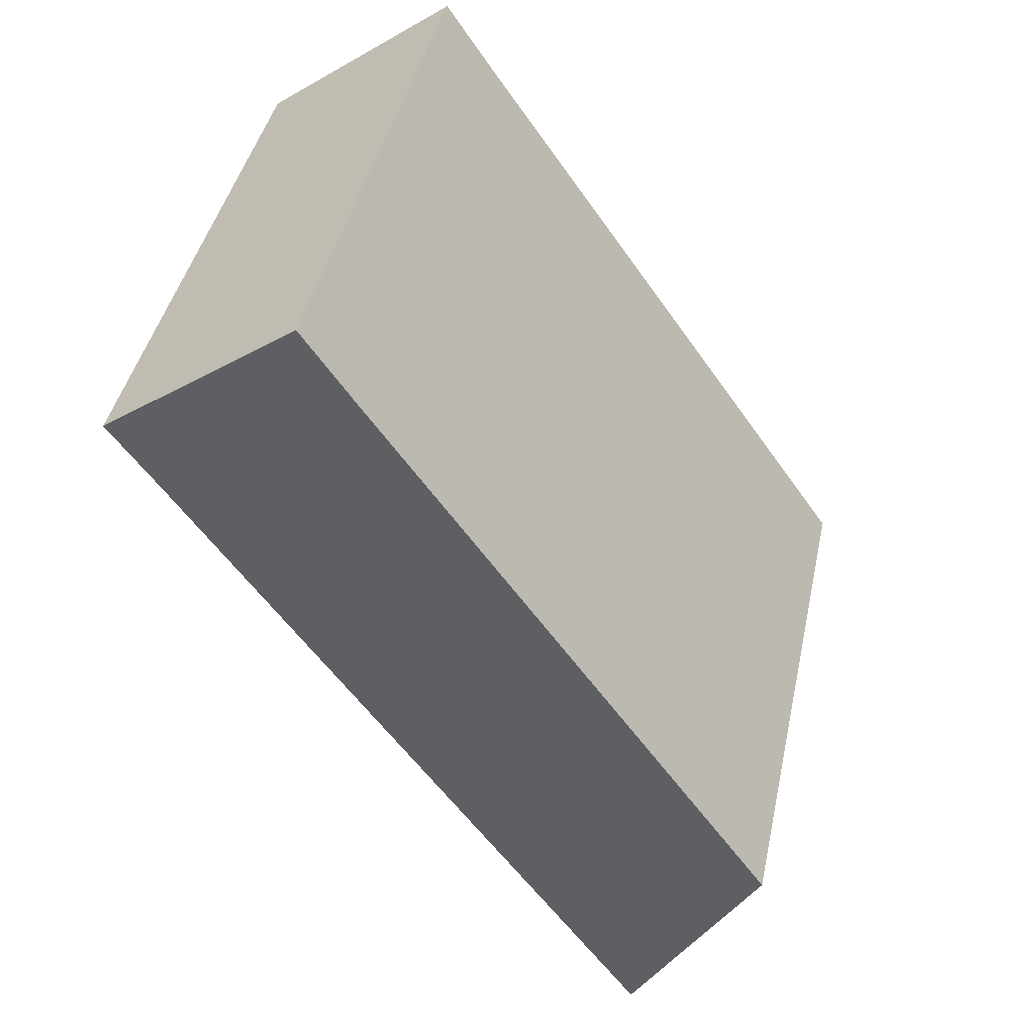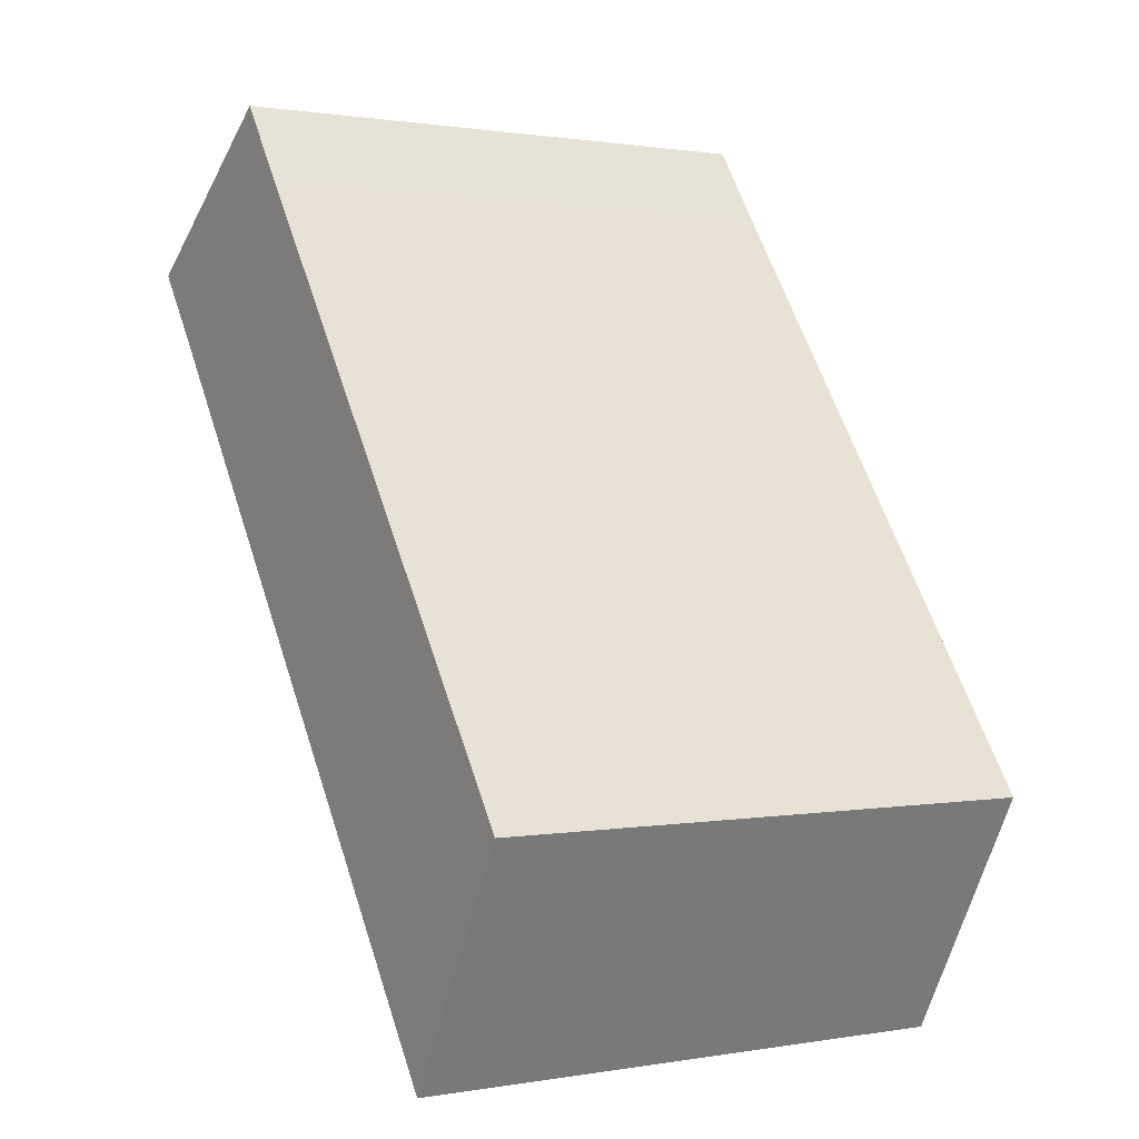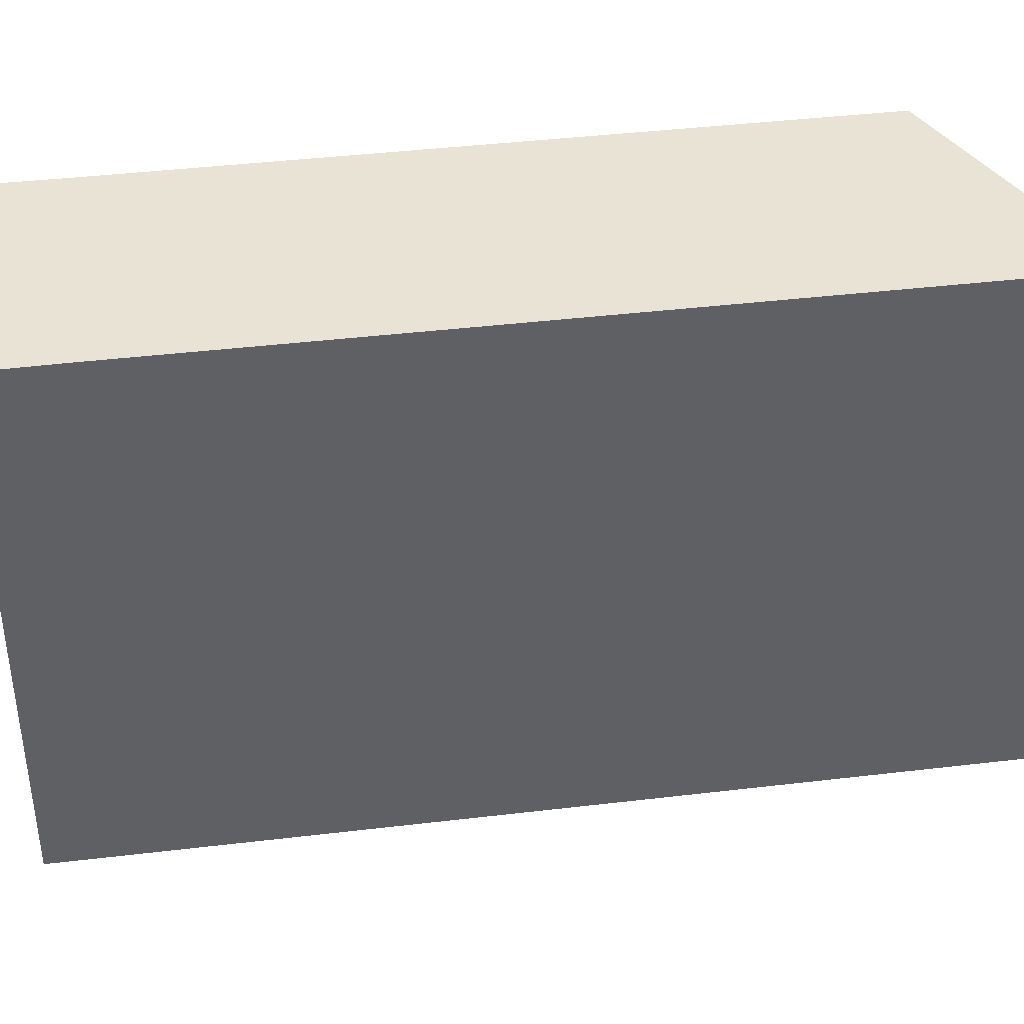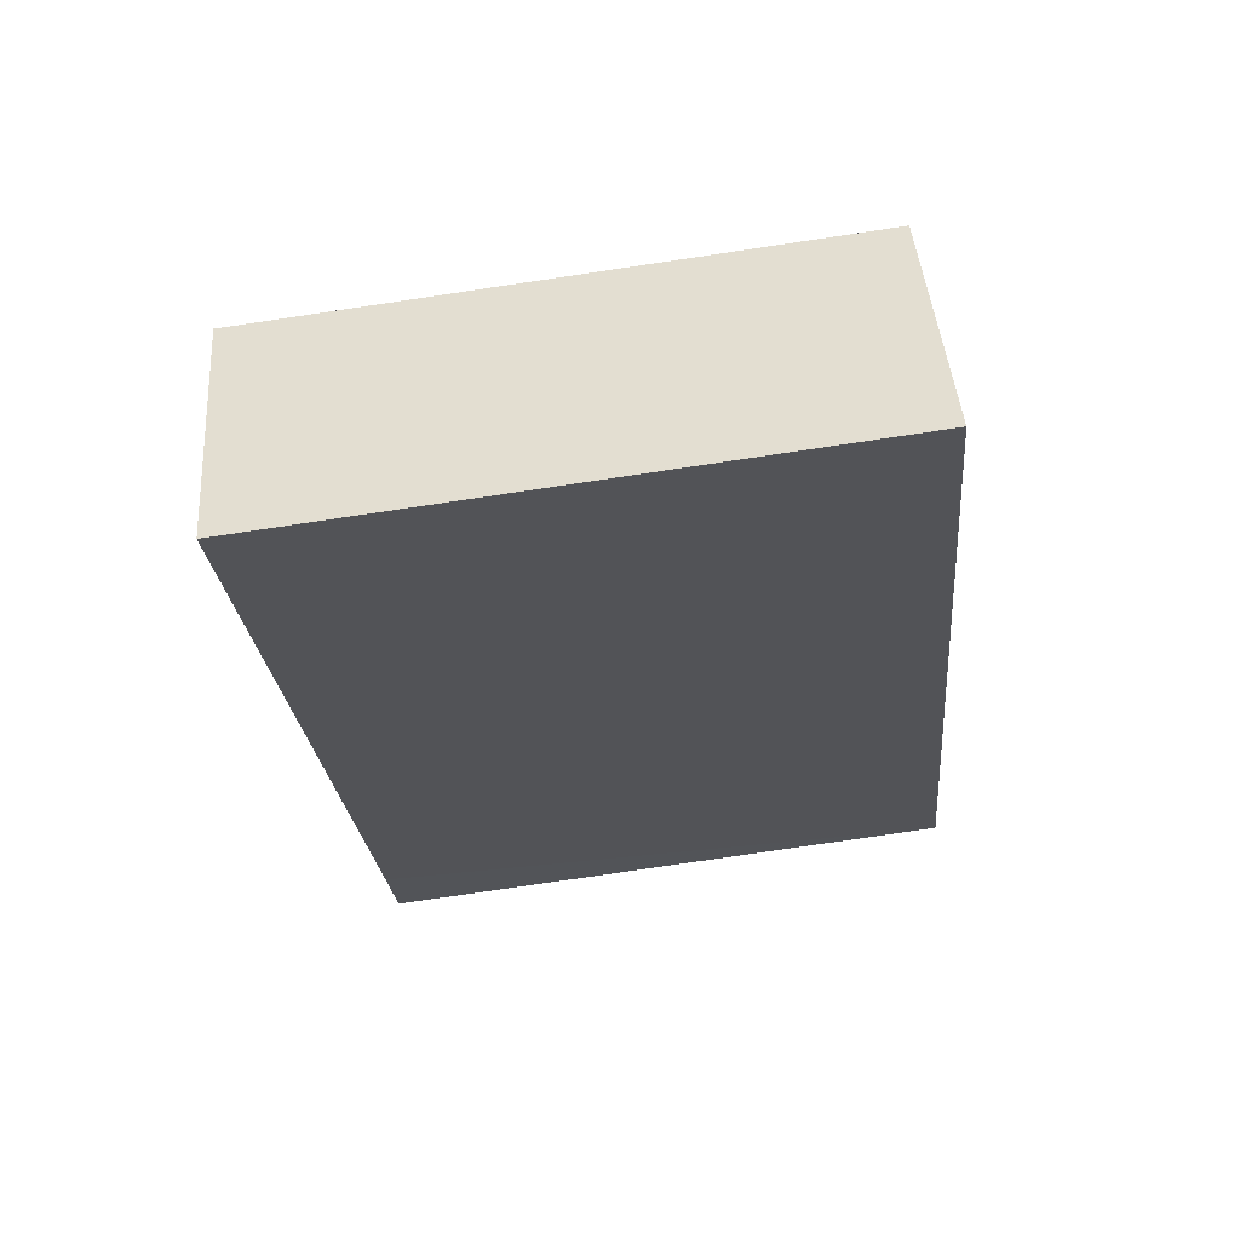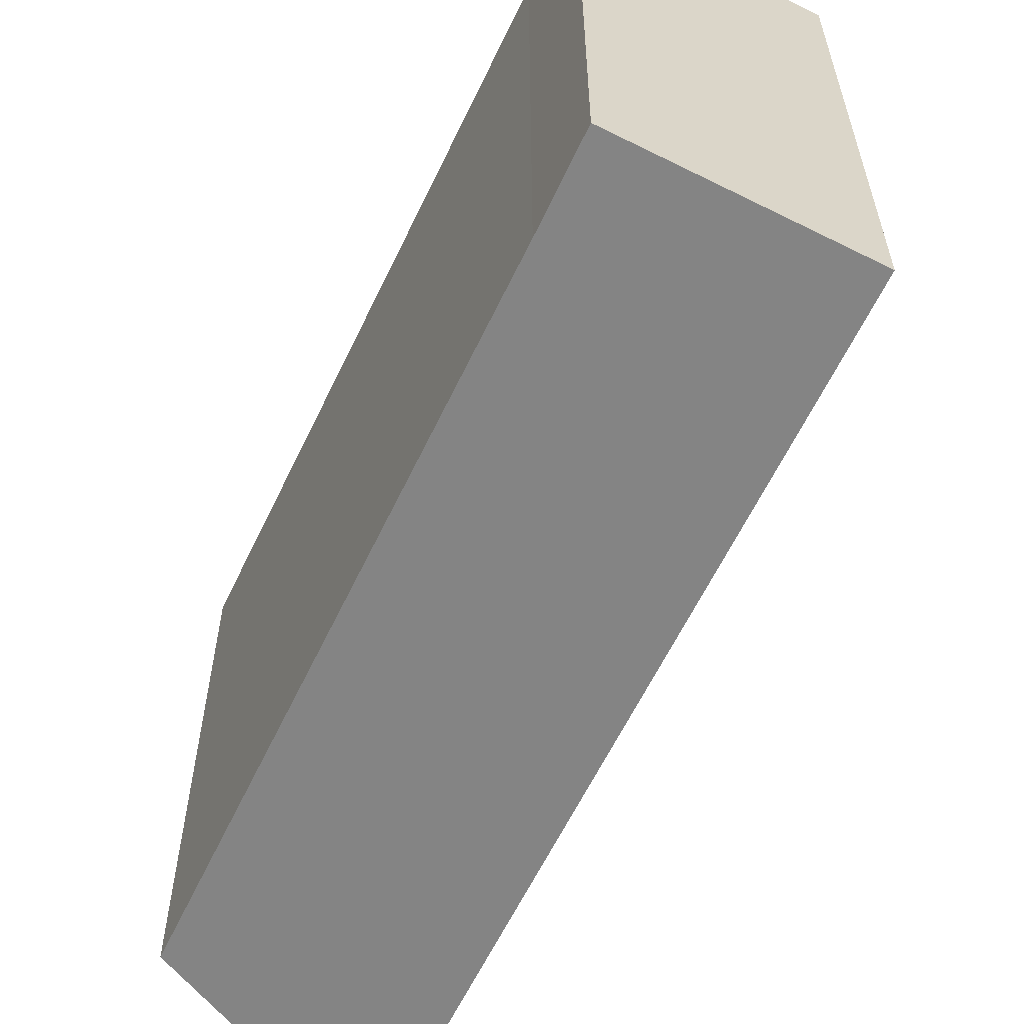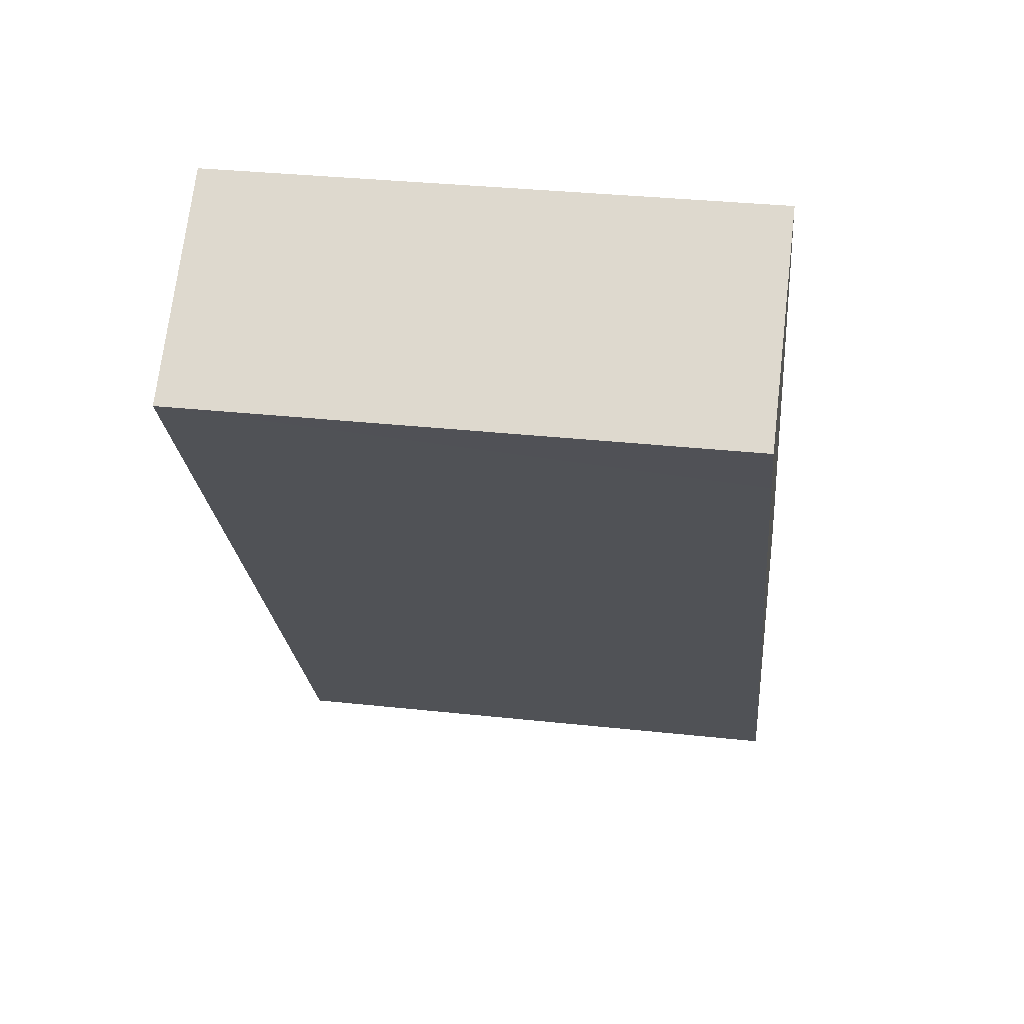
<metadata>
{"format":"obj","ext":"obj","renderer":"f3d","projection":"perspective","resolution":1024,"background":"white","views":[{"elev":43.0,"azim":-167.7,"up":"+Z"},{"elev":0.9,"azim":-122.6,"up":"+Z"},{"elev":42.0,"azim":117.0,"up":"+Y"},{"elev":-78.0,"azim":-81.6,"up":"+Z"},{"elev":-61.3,"azim":9.6,"up":"+Y"},{"elev":33.2,"azim":98.5,"up":"+Z"}]}
</metadata>
<code>
v  0 6.515 3.989e-16
v  7.051 6.515 5.154
v  1.504 6.515 -2.738
v  4.695 6.515 6.701
v  7.602 6.515 5.917
v  5.321 6.515 7.613
v  7.602 -3.623e-16 5.917
v  1.504 1.677e-16 -2.738
v  7.051 -3.156e-16 5.154
v  0 0 0
v  4.695 -4.103e-16 6.701
v  5.321 -4.662e-16 7.613
g defaultobject
f 1 2 3
f 2 1 4
f 2 4 5
f 5 4 6
f 7 2 5
f 2 7 3
f 3 7 8
f 8 7 9
f 8 1 3
f 1 8 10
f 10 4 1
f 4 10 11
f 4 11 6
f 6 11 12
f 12 5 6
f 5 12 7
f 9 10 8
f 10 9 11
f 11 9 7
f 11 7 12

</code>
